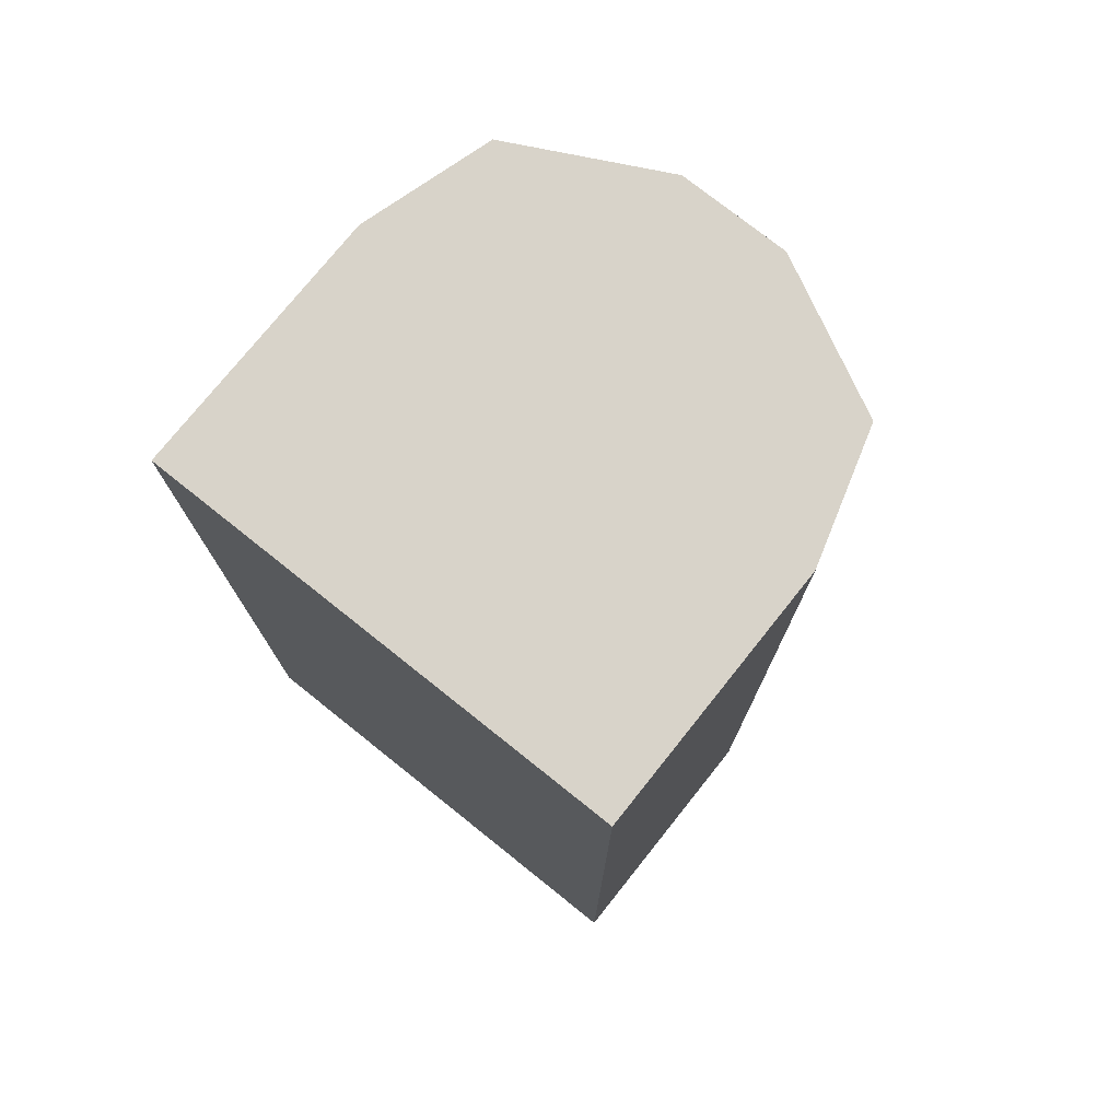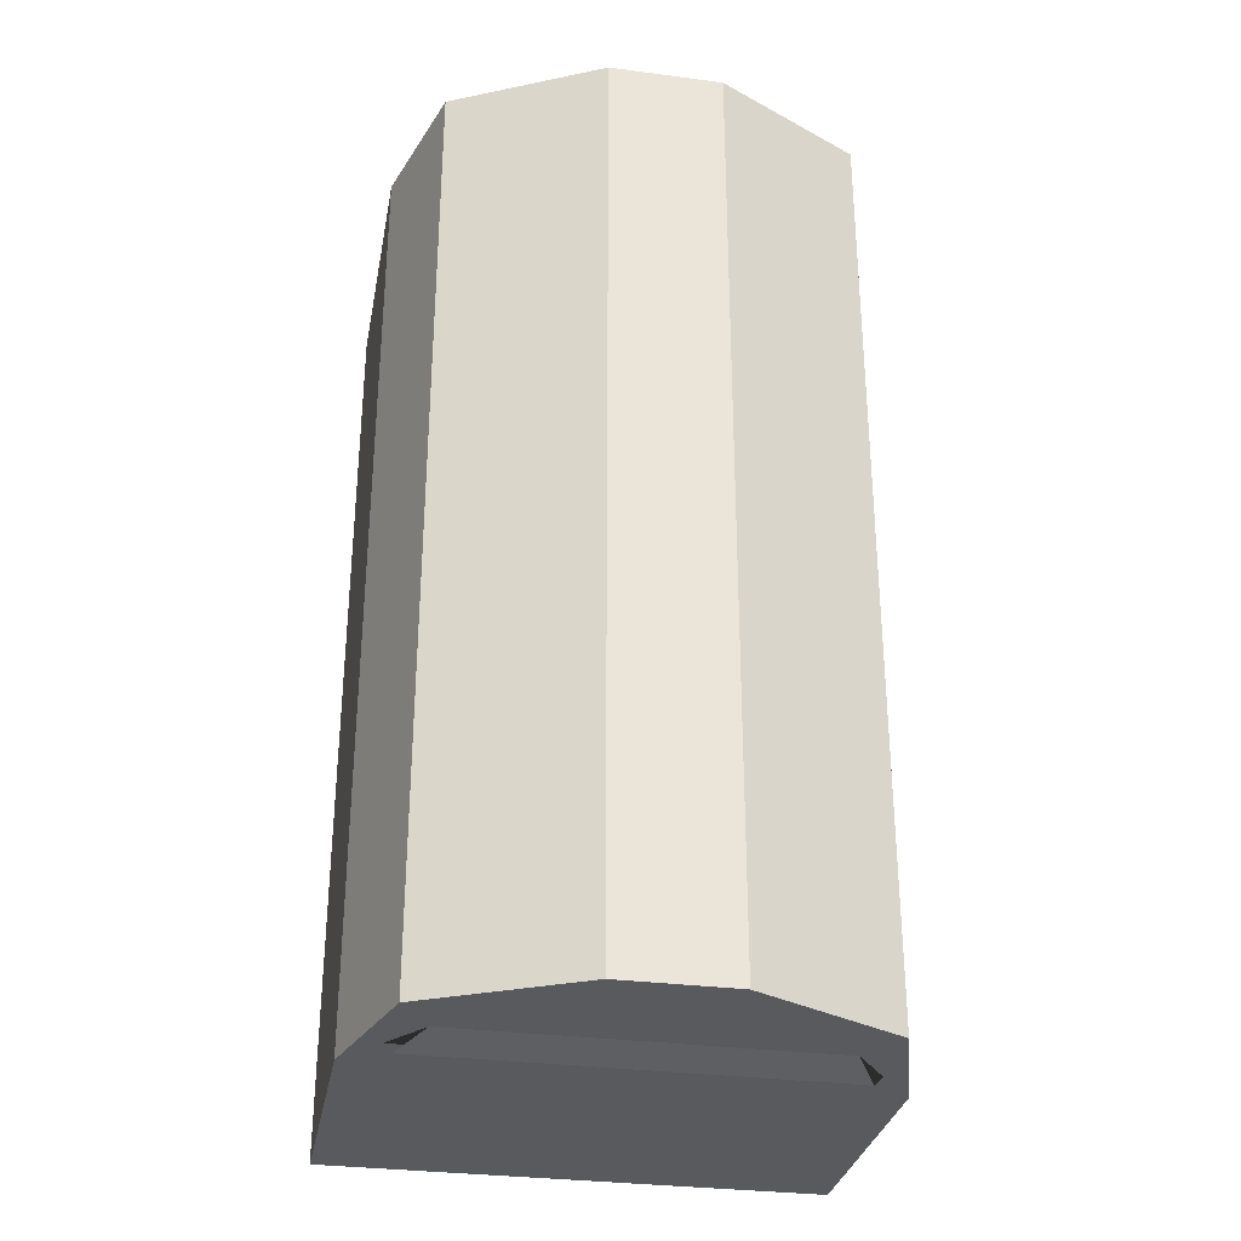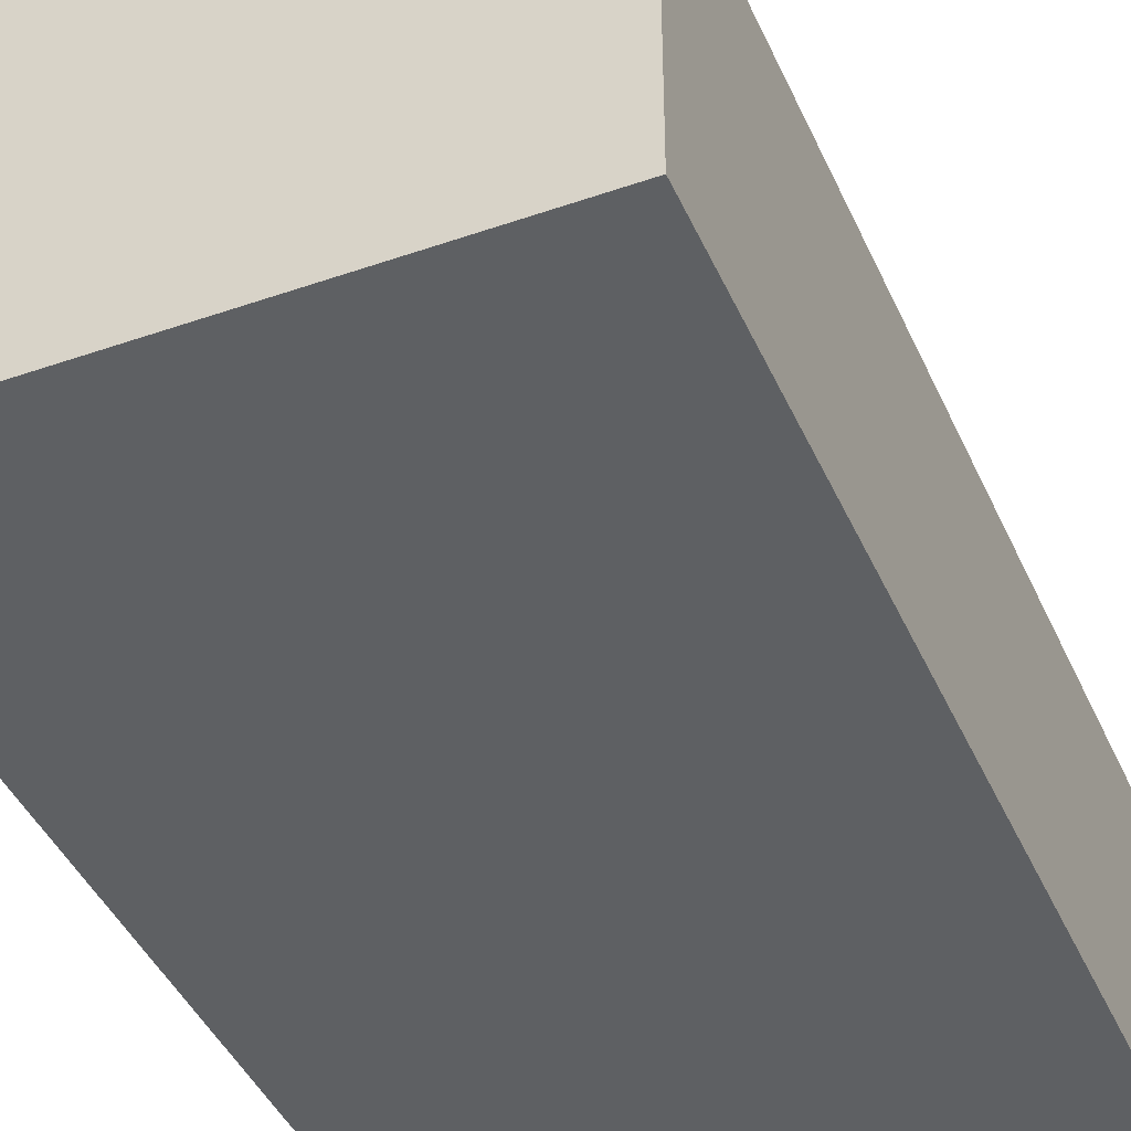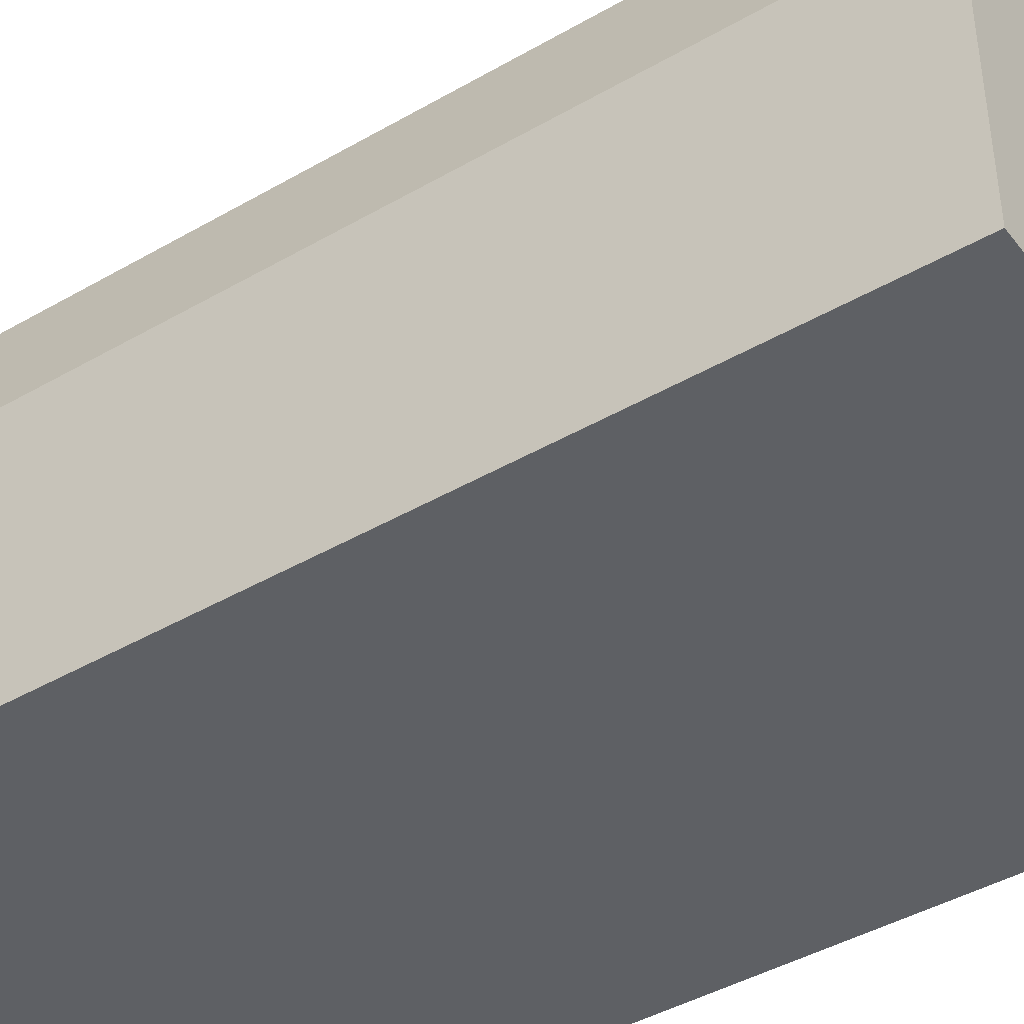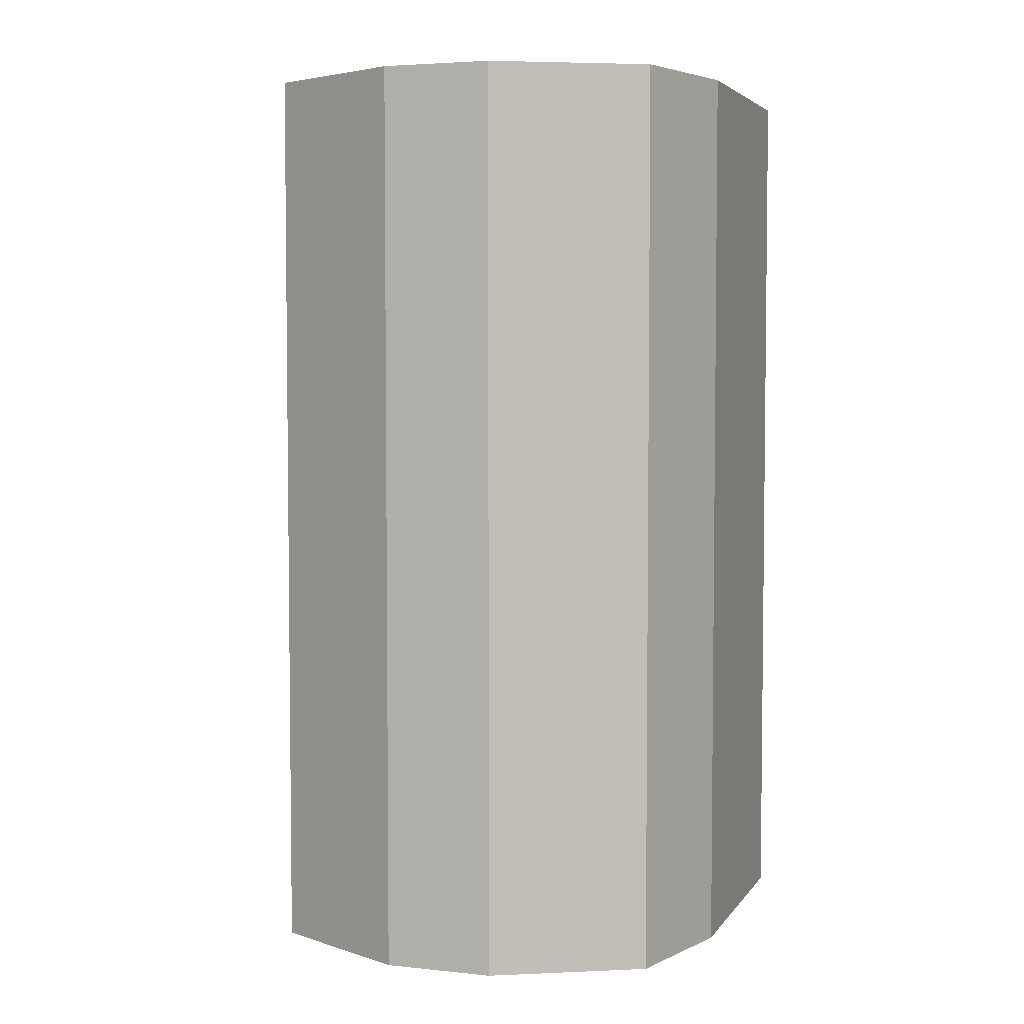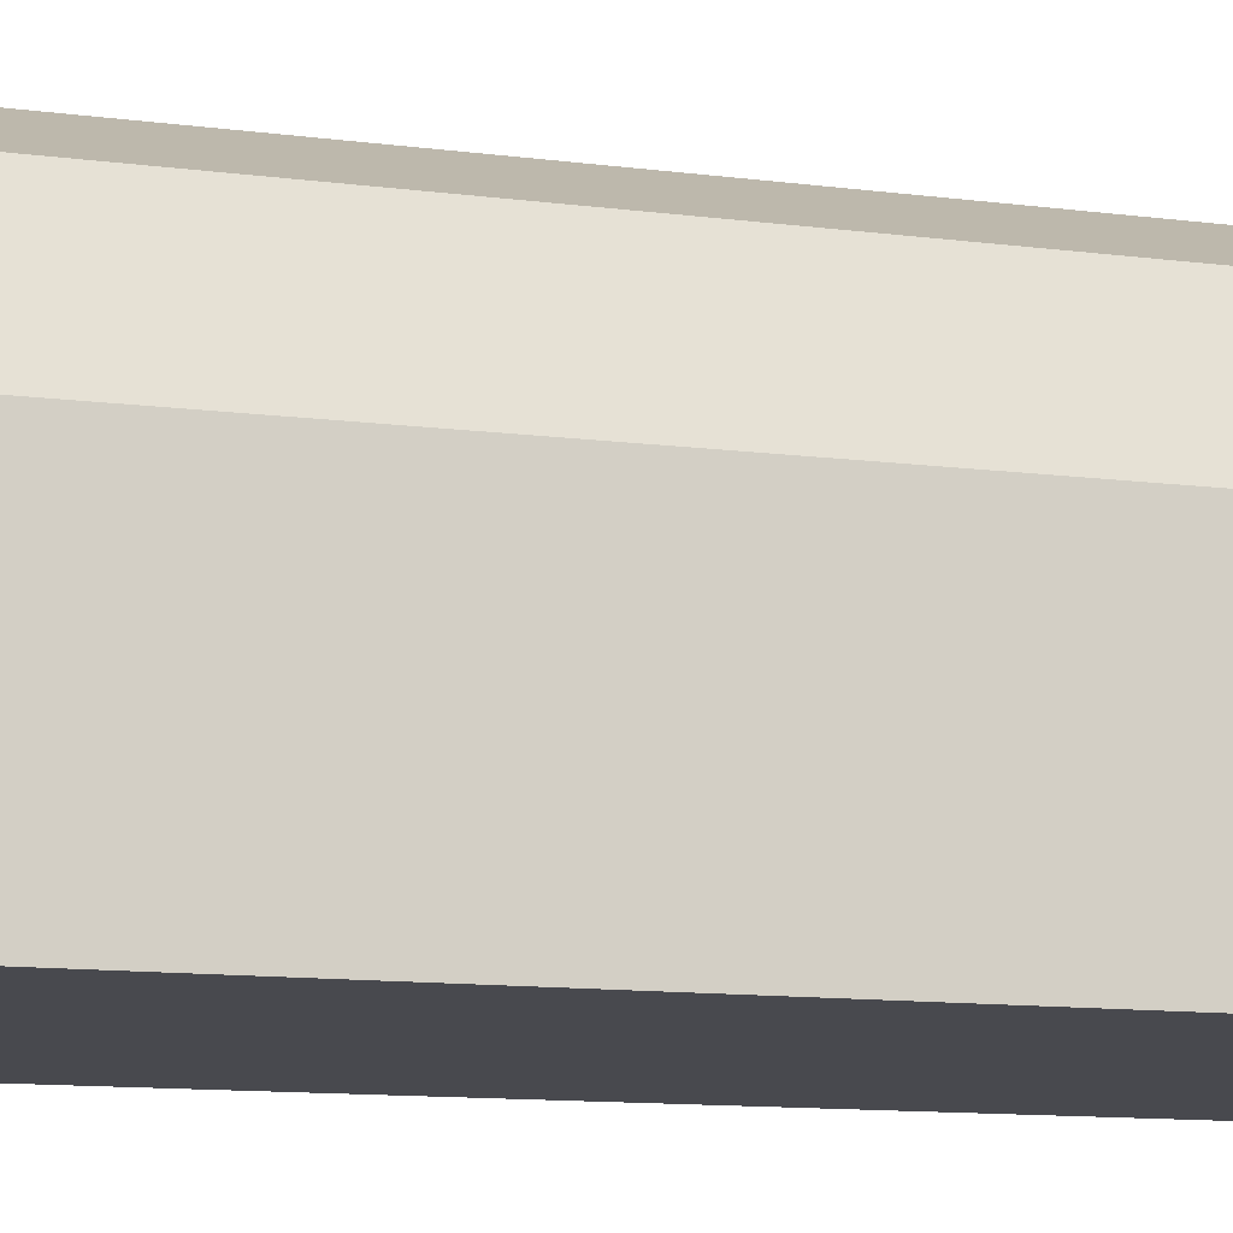
<metadata>
{"format":"obj","ext":"obj","renderer":"f3d","projection":"perspective","resolution":1024,"background":"white","views":[{"elev":75.8,"azim":38.6,"up":"+Z"},{"elev":-31.2,"azim":169.4,"up":"+Z"},{"elev":-42.4,"azim":-157.3,"up":"+Y"},{"elev":-43.0,"azim":-55.5,"up":"+Y"},{"elev":4.3,"azim":-161.1,"up":"+Z"},{"elev":-12.7,"azim":-106.3,"up":"+Y"}]}
</metadata>
<code>
o Cube_Cube.001
v -0.3444 2.03 0.6656
v -0.3444 2.42 0.6656
v -0.3444 2.03 -0.6921
v -0.2932 2.485 -0.6921
v 0.3612 2.03 0.6656
v 0.3612 2.42 0.6656
v 0.3612 2.03 -0.6921
v 0.31 2.485 -0.6921
v -0.2876 2.612 0.6656
v -0.2464 2.547 -0.6921
v 0.2632 2.547 -0.6921
v 0.3044 2.612 0.6656
v -0.07313 2.721 0.6656
v -0.07313 2.721 -0.6921
v 0.08987 2.721 -0.6921
v 0.08987 2.721 0.6656
v -0.3444 2.42 -0.6921
v 0.3612 2.42 -0.6921
v -0.2876 2.612 -0.6921
v 0.3044 2.612 -0.6921
v -0.2821 2.482 -0.7029
v 0.2989 2.482 -0.7029
f 1 2 17 3
f 3 17 18 7
f 7 18 6 5
f 5 6 2 1
f 3 7 5 1
f 10 11 22 21
f 12 20 15 16
f 6 18 20 12
f 17 2 9 19
f 2 6 12 9
f 15 14 13 16
f 19 9 13 14
f 9 12 16 13
f 20 19 14 15
f 4 8 18 17
f 11 10 19 20
f 10 4 17 19
f 8 11 20 18
f 4 10 21 22 11 8

</code>
